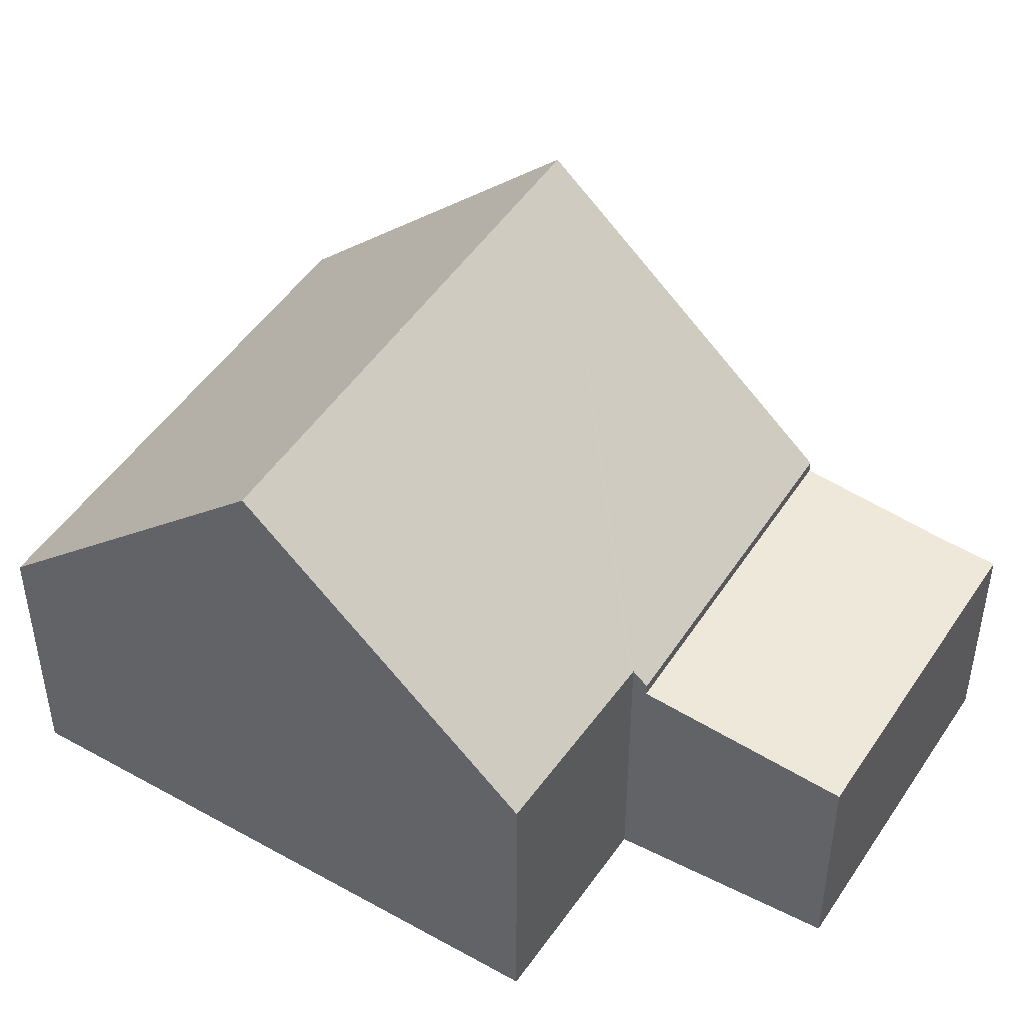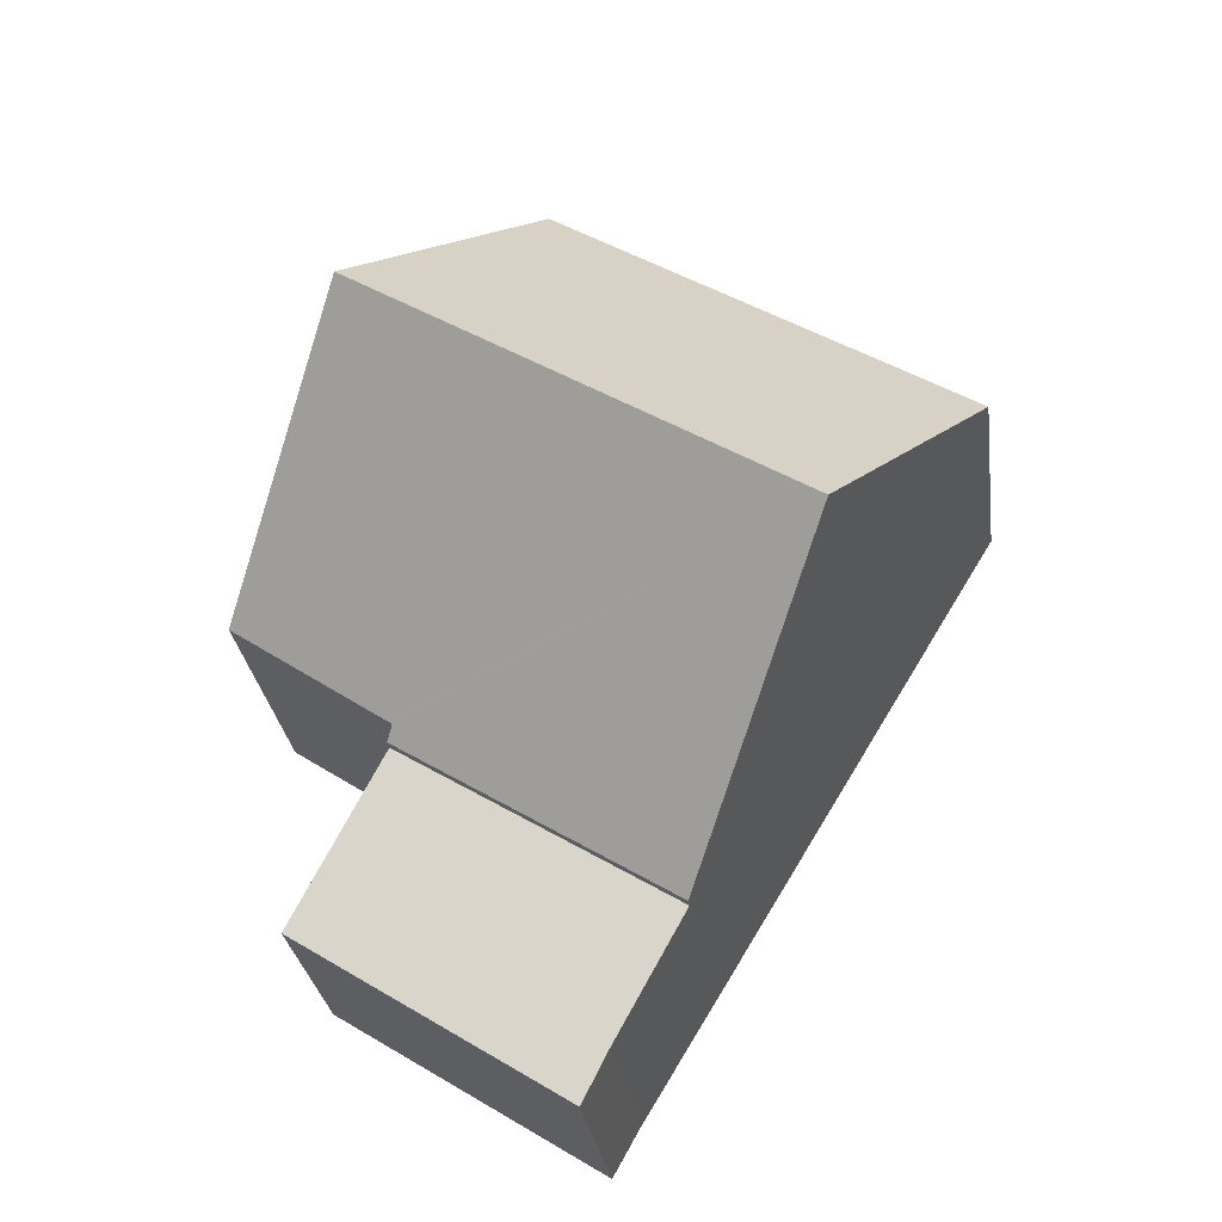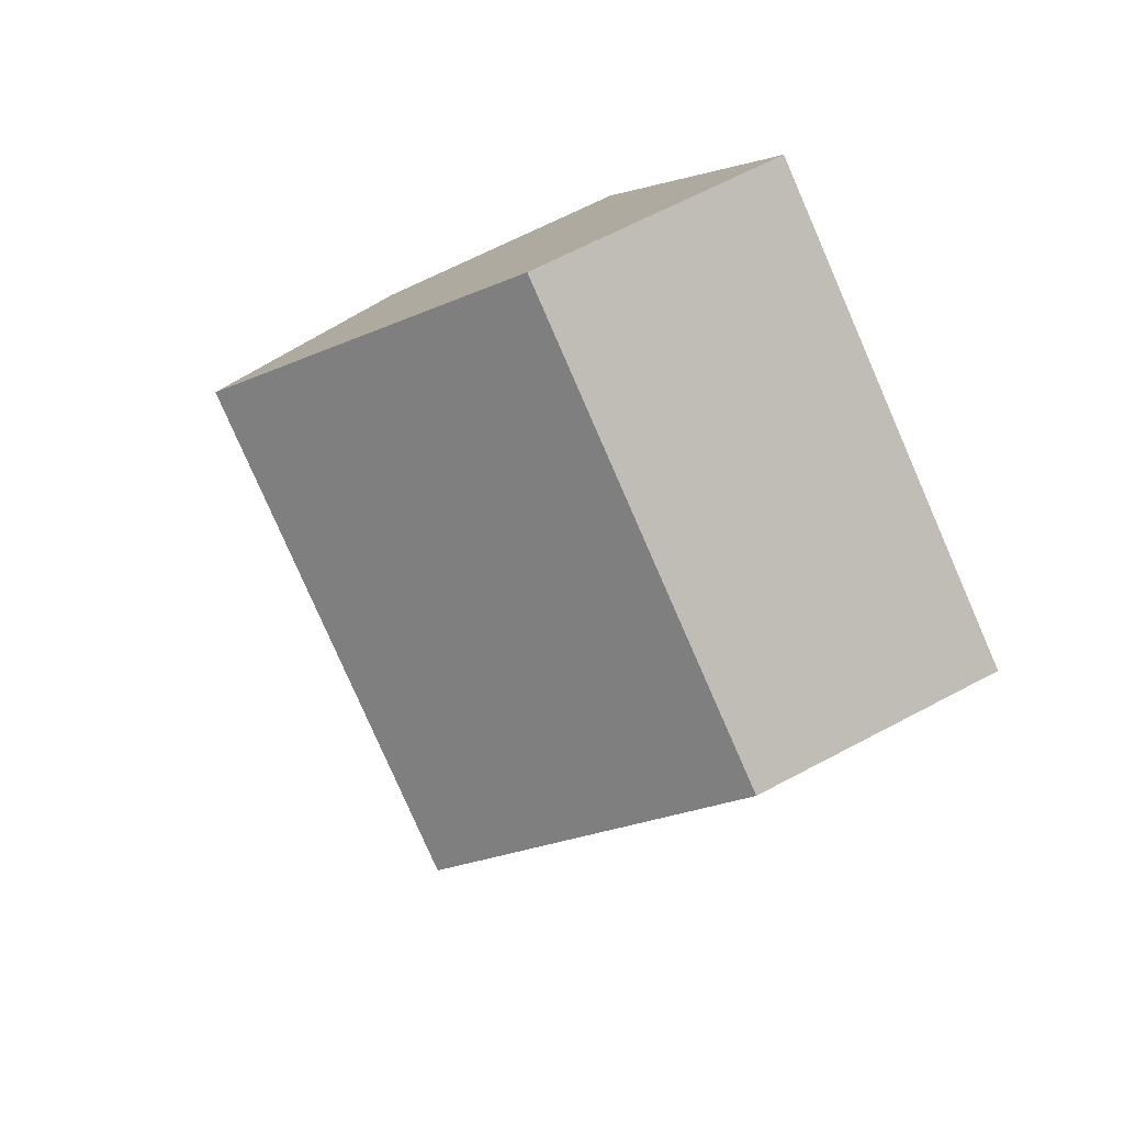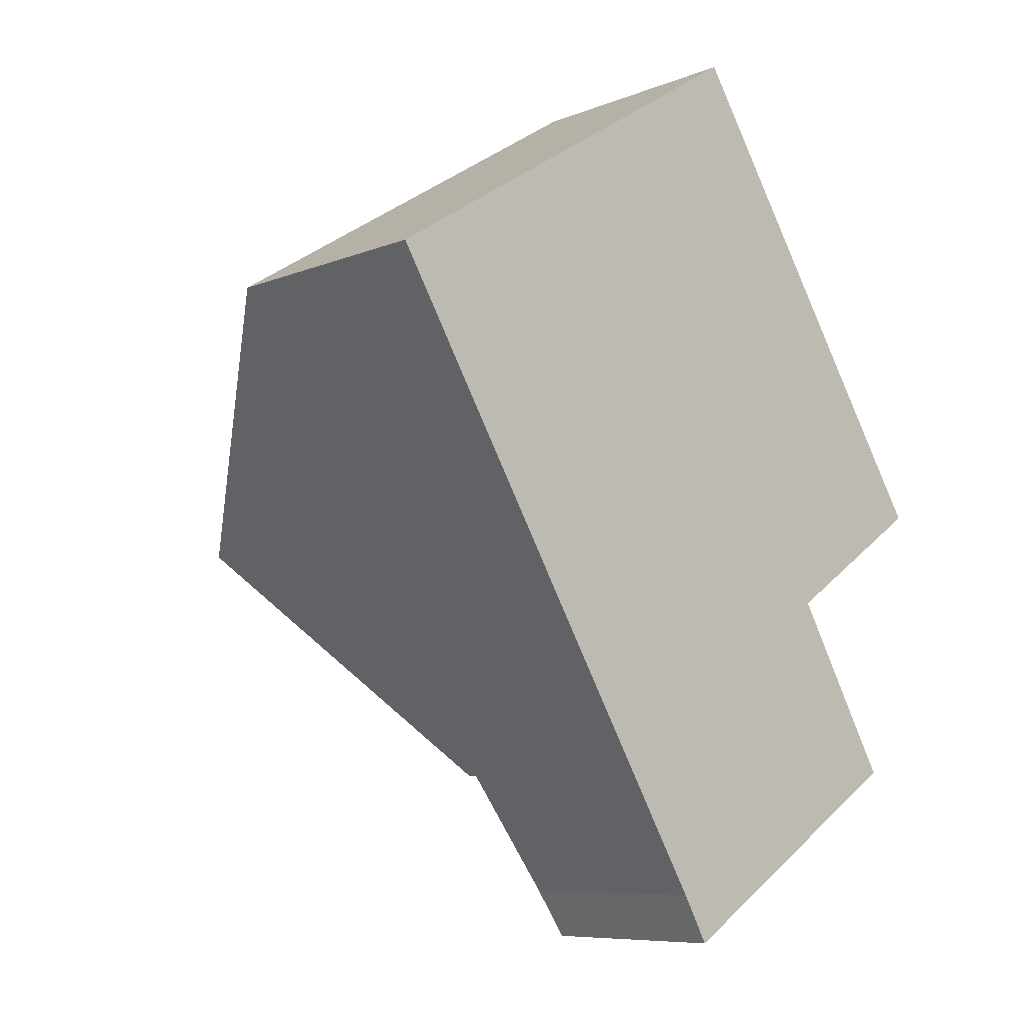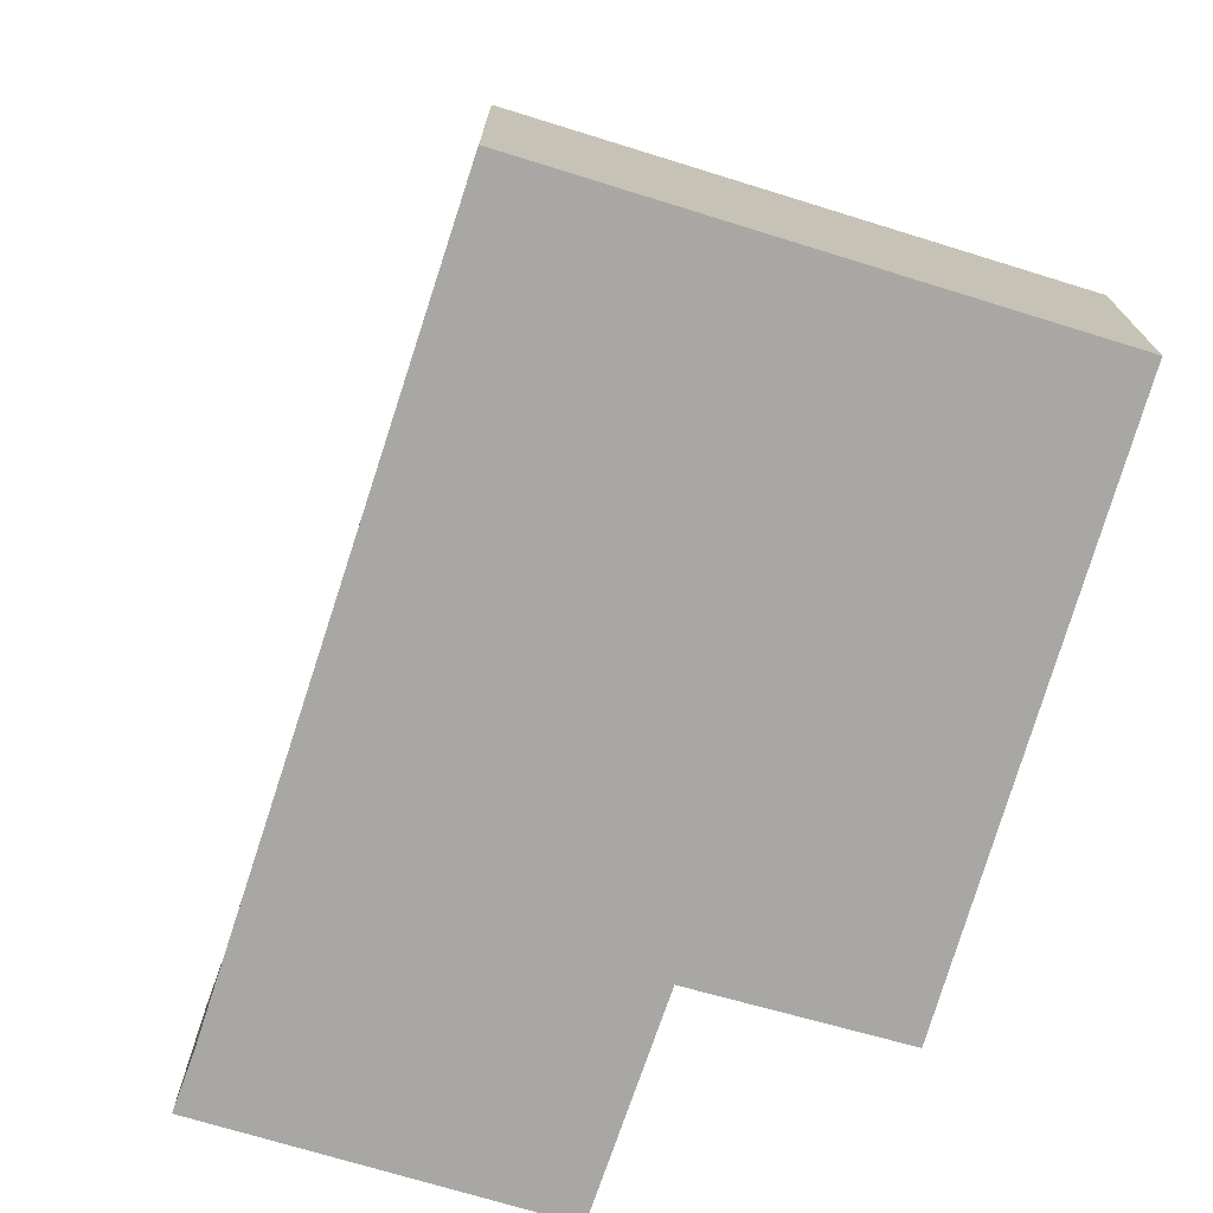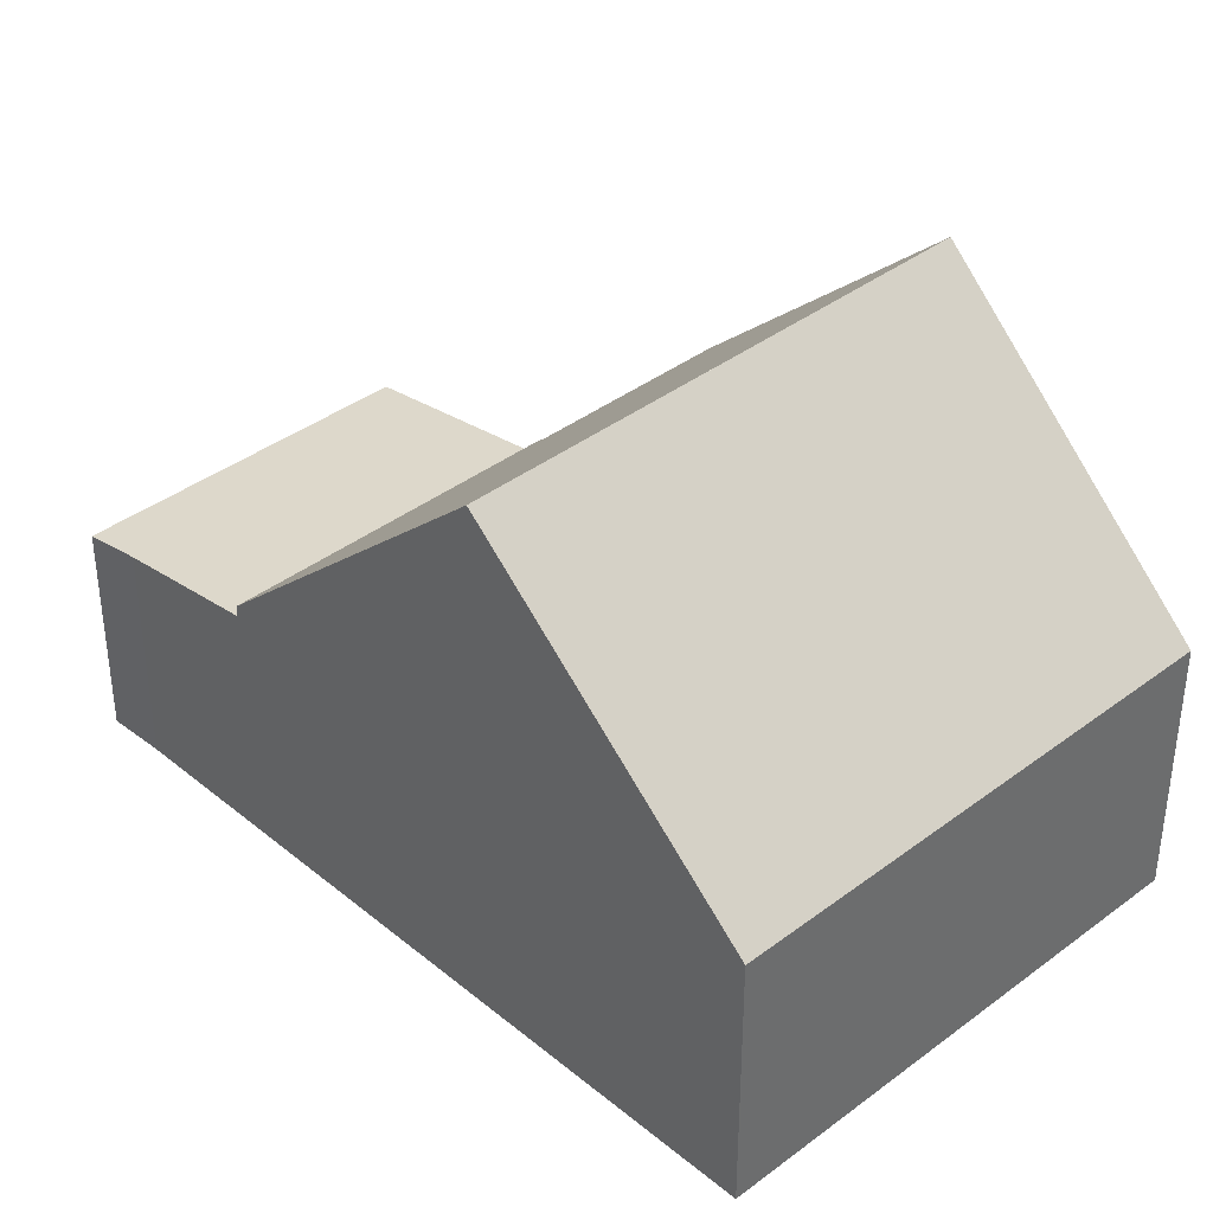
<metadata>
{"format":"obj","ext":"obj","renderer":"f3d","projection":"perspective","resolution":1024,"background":"white","views":[{"elev":47.5,"azim":89.3,"up":"+Y"},{"elev":-29.1,"azim":-172.3,"up":"+Z"},{"elev":65.1,"azim":-118.2,"up":"+Z"},{"elev":-8.0,"azim":-42.0,"up":"+Z"},{"elev":-74.5,"azim":-49.2,"up":"+Y"},{"elev":39.2,"azim":-75.4,"up":"+Y"}]}
</metadata>
<code>
v  4.497 3.997 2.814
v  2.305 8.02 -3.815
v  0 3.997 2.447e-16
v  6.742 3.997 4.22
v  9.158 8.02 0.474
v  6.792 8.02 -1.007
v  9.033 3.906 -4.98
v  4.662 3.906 -7.716
v  8.921 4.107 -4.788
v  9.023 4.11 -4.72
v  11.46 4.193 -3.089
v  4.662 4.725e-16 -7.716
v  2.305 2.336e-16 -3.815
v  0 0 0
v  4.497 -1.723e-16 2.814
v  6.742 -2.584e-16 4.22
v  9.158 -2.902e-17 0.474
v  11.46 1.891e-16 -3.089
v  8.921 2.932e-16 -4.788
v  9.033 3.049e-16 -4.98
v  9.023 2.89e-16 -4.72
v  5.825 3.436 -9.64
v  10.59 3.322 -7.636
v  6.253 3.318 -10.41
v  9.033 3.734 -4.98
v  4.662 3.738 -7.716
v  10.59 4.676e-16 -7.636
v  6.253 6.374e-16 -10.41
v  5.825 5.903e-16 -9.64
g defaultobject
f 1 2 3
f 2 1 4
f 2 4 5
f 2 5 6
f 2 7 8
f 7 2 9
f 9 2 10
f 10 2 11
f 11 2 6
f 11 6 5
f 12 2 8
f 2 12 3
f 3 12 13
f 3 13 14
f 14 1 3
f 1 14 15
f 1 15 4
f 4 15 16
f 16 5 4
f 5 16 11
f 11 16 17
f 11 17 18
f 19 7 9
f 7 19 20
f 18 10 11
f 10 18 9
f 9 18 19
f 19 18 21
f 20 8 7
f 8 20 12
f 17 21 18
f 21 17 16
f 21 16 19
f 19 12 20
f 12 19 16
f 12 16 15
f 12 15 14
f 12 14 13
f 22 23 24
f 23 22 25
f 25 22 26
f 12 25 26
f 25 12 20
f 20 23 25
f 23 20 27
f 27 24 23
f 24 27 28
f 22 12 26
f 12 22 29
f 24 29 22
f 29 24 28
f 12 27 20
f 27 12 29
f 27 29 28

</code>
